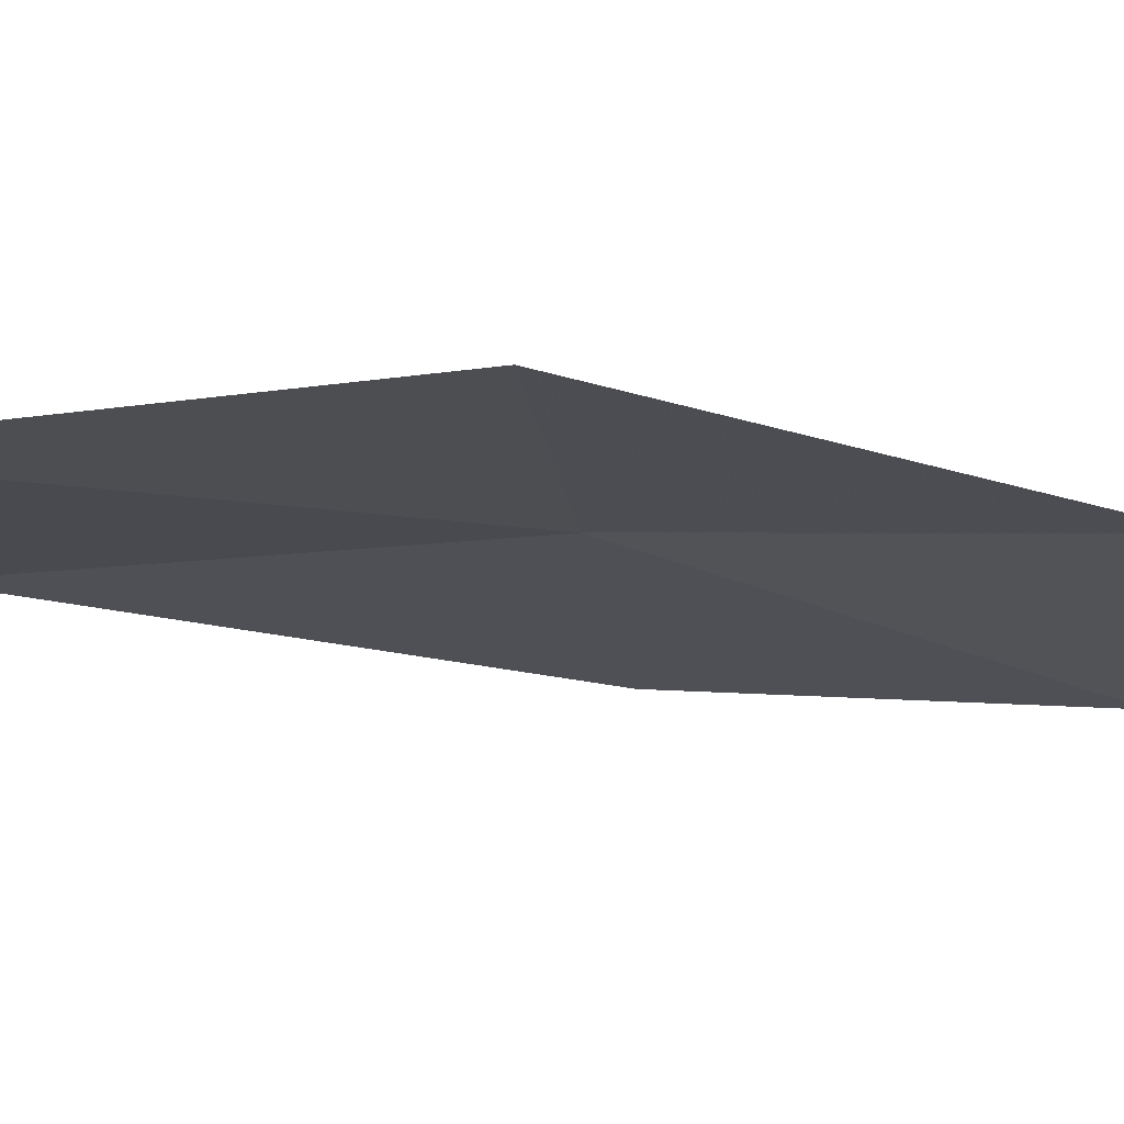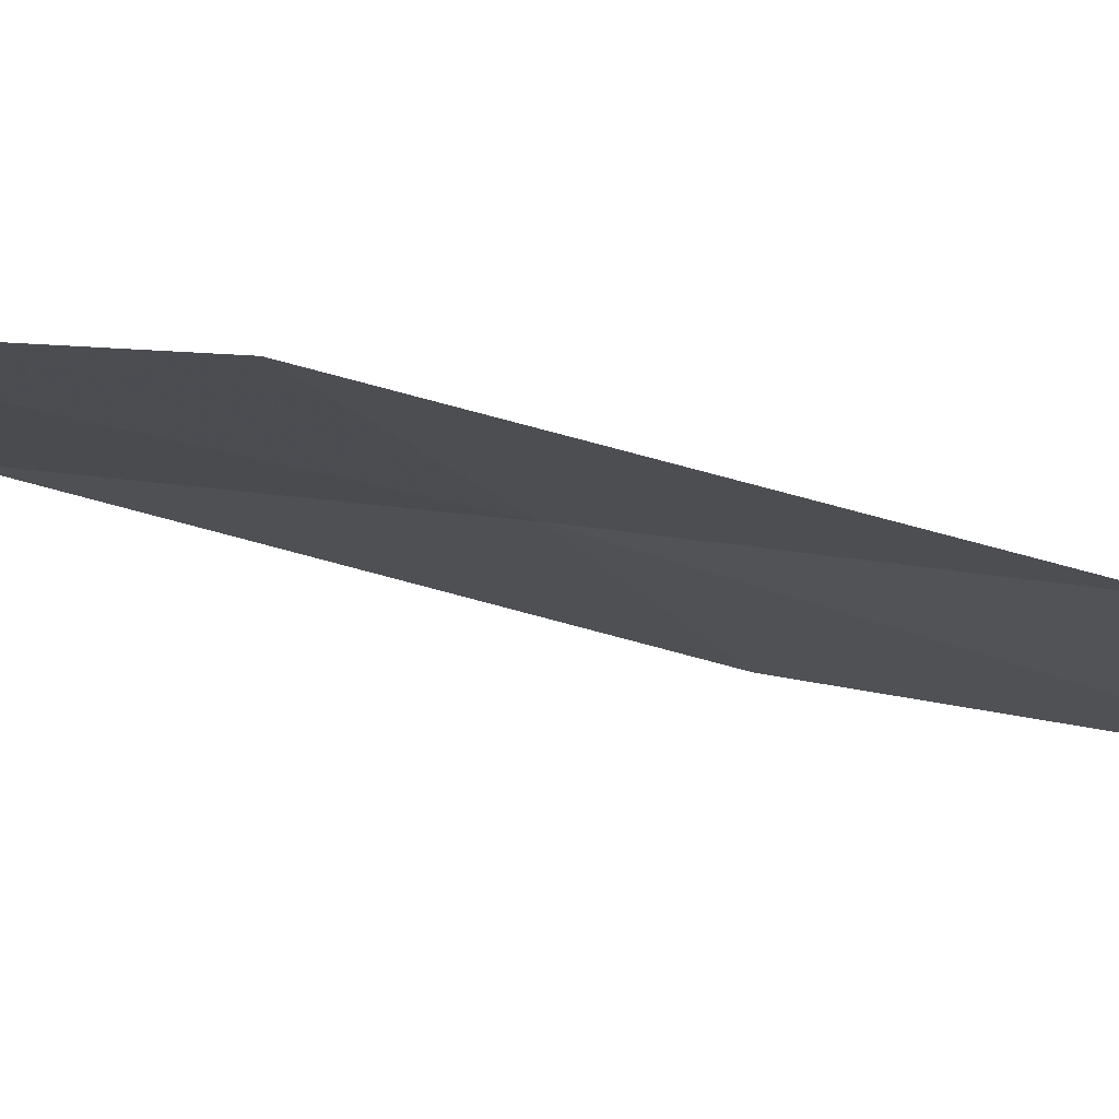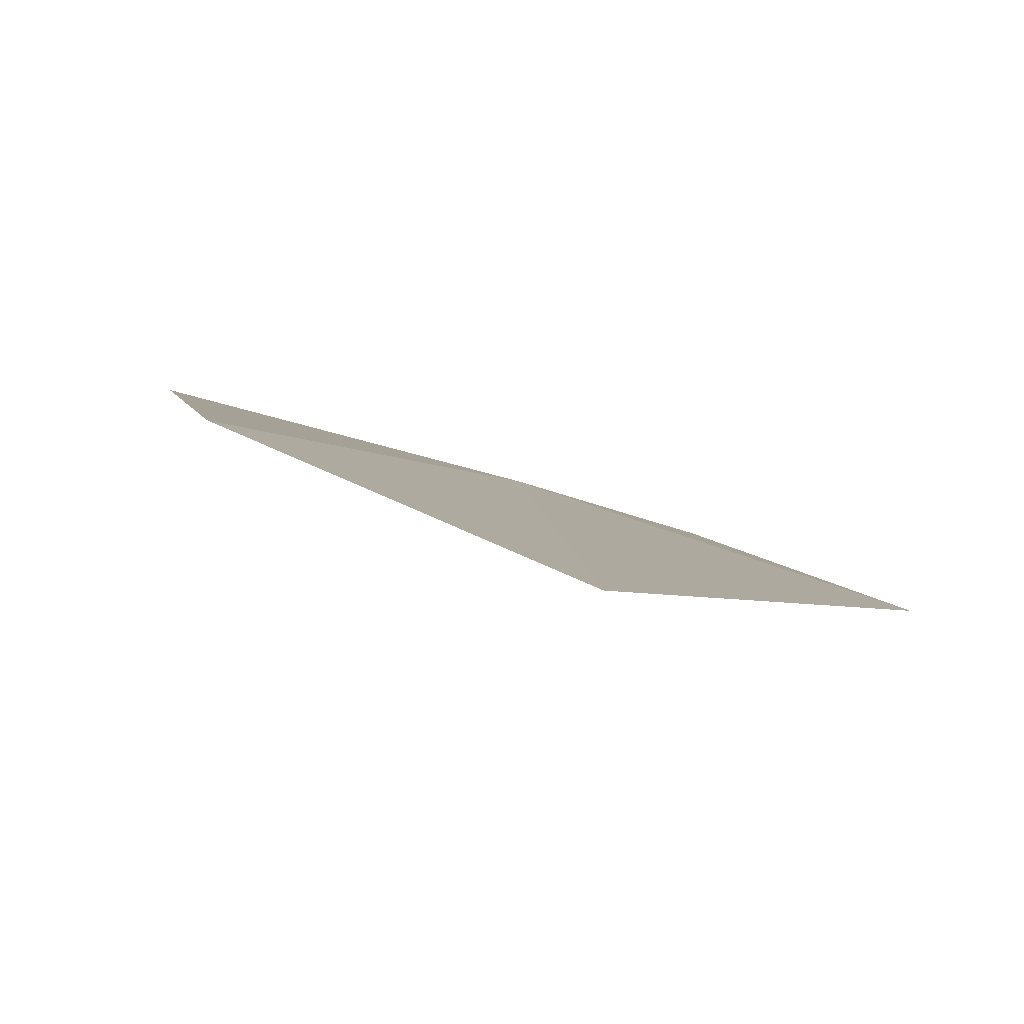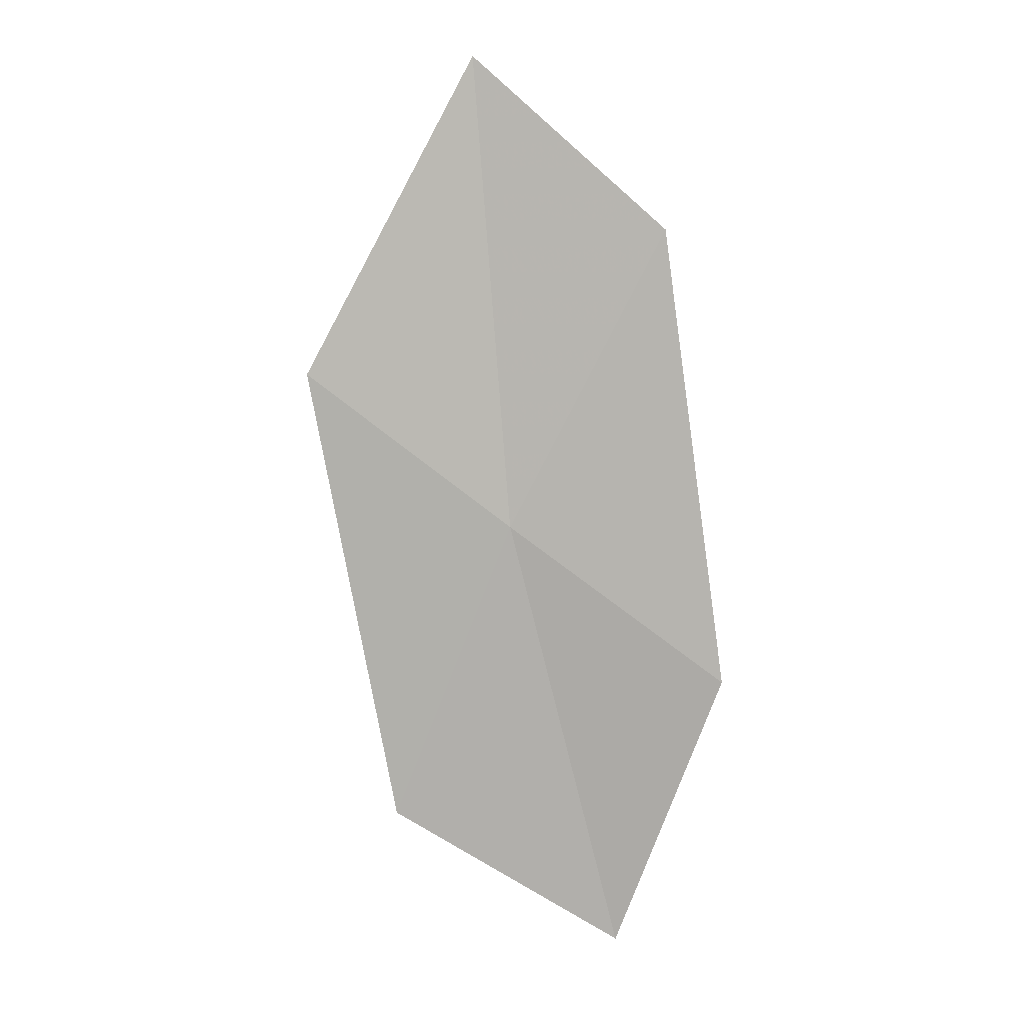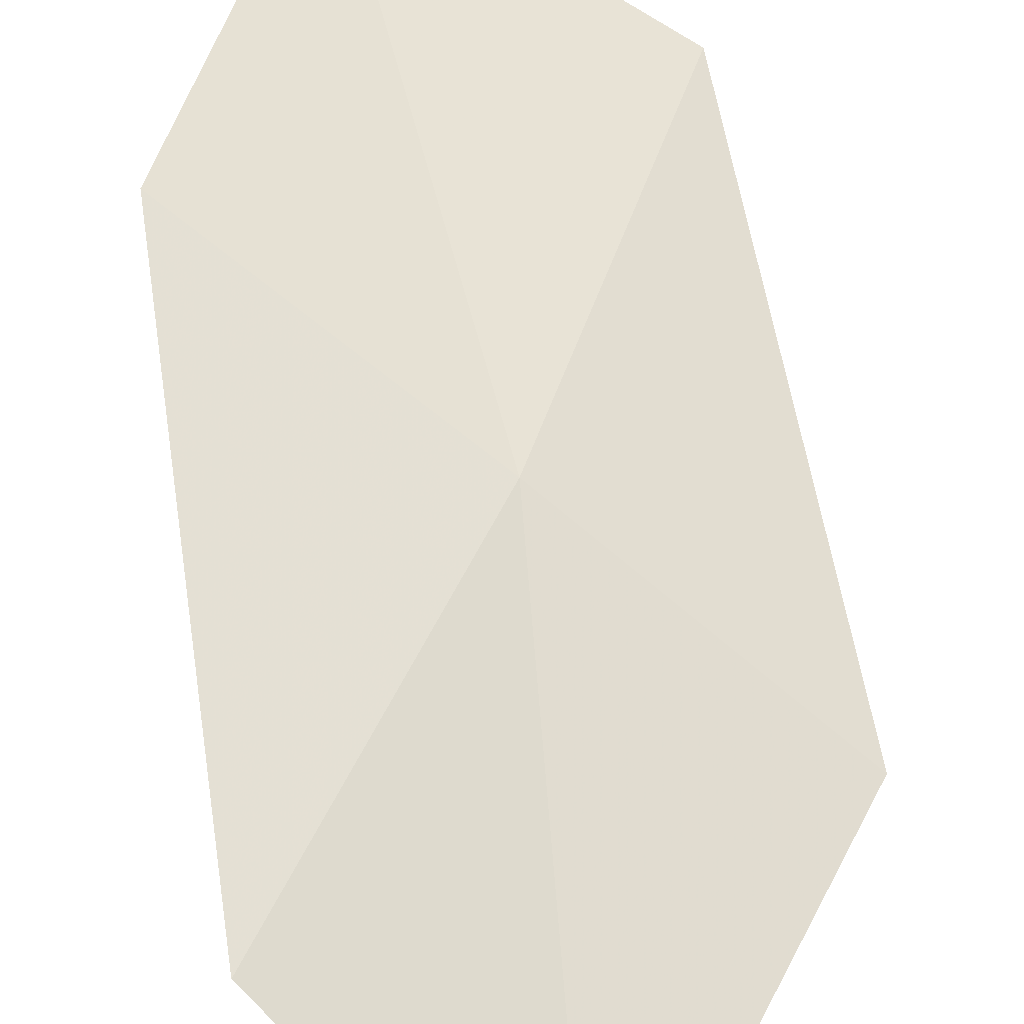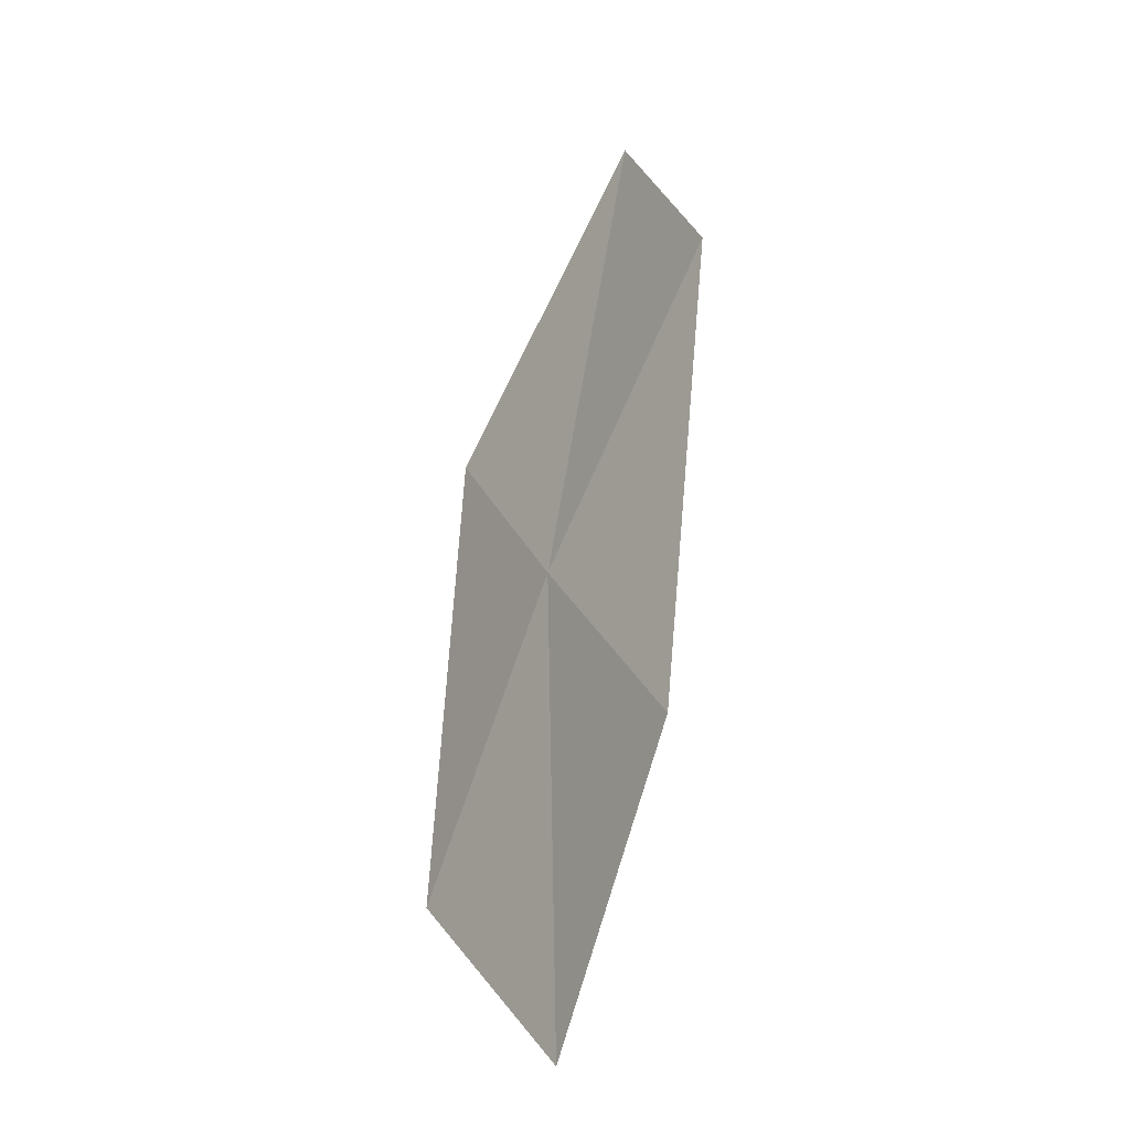
<metadata>
{"format":"obj","ext":"obj","renderer":"f3d","projection":"perspective","resolution":1024,"background":"white","views":[{"elev":-38.0,"azim":-118.4,"up":"+Z"},{"elev":3.2,"azim":83.7,"up":"+Z"},{"elev":-10.9,"azim":177.9,"up":"+Z"},{"elev":21.1,"azim":-8.1,"up":"+Y"},{"elev":51.6,"azim":177.5,"up":"+Z"},{"elev":-9.4,"azim":40.9,"up":"+Y"}]}
</metadata>
<code>
v -15.76 11.43 17.24
v -14.81 13.2 17.06
v -15.87 14.13 16.42
v -16.93 12.28 16.68
v -14.53 10.55 17.75
v -16.5 9.612 17.41
v -15.17 8.842 17.84
f 1 3 2
f 1 4 3
f 1 2 5
f 1 6 4
f 1 5 7
f 1 7 6

</code>
